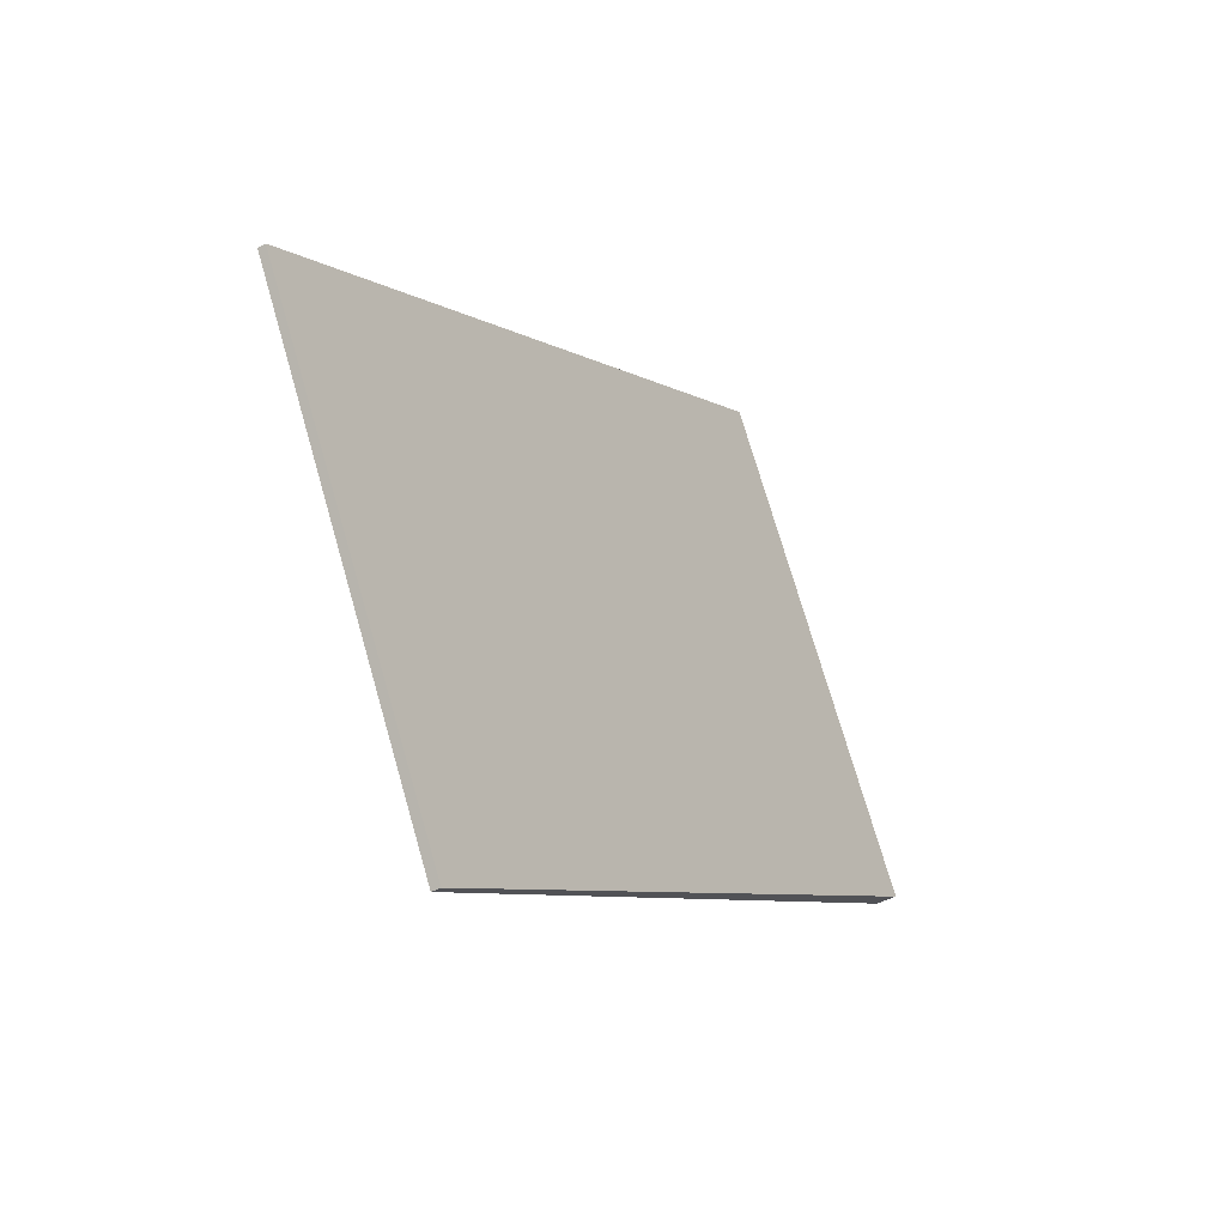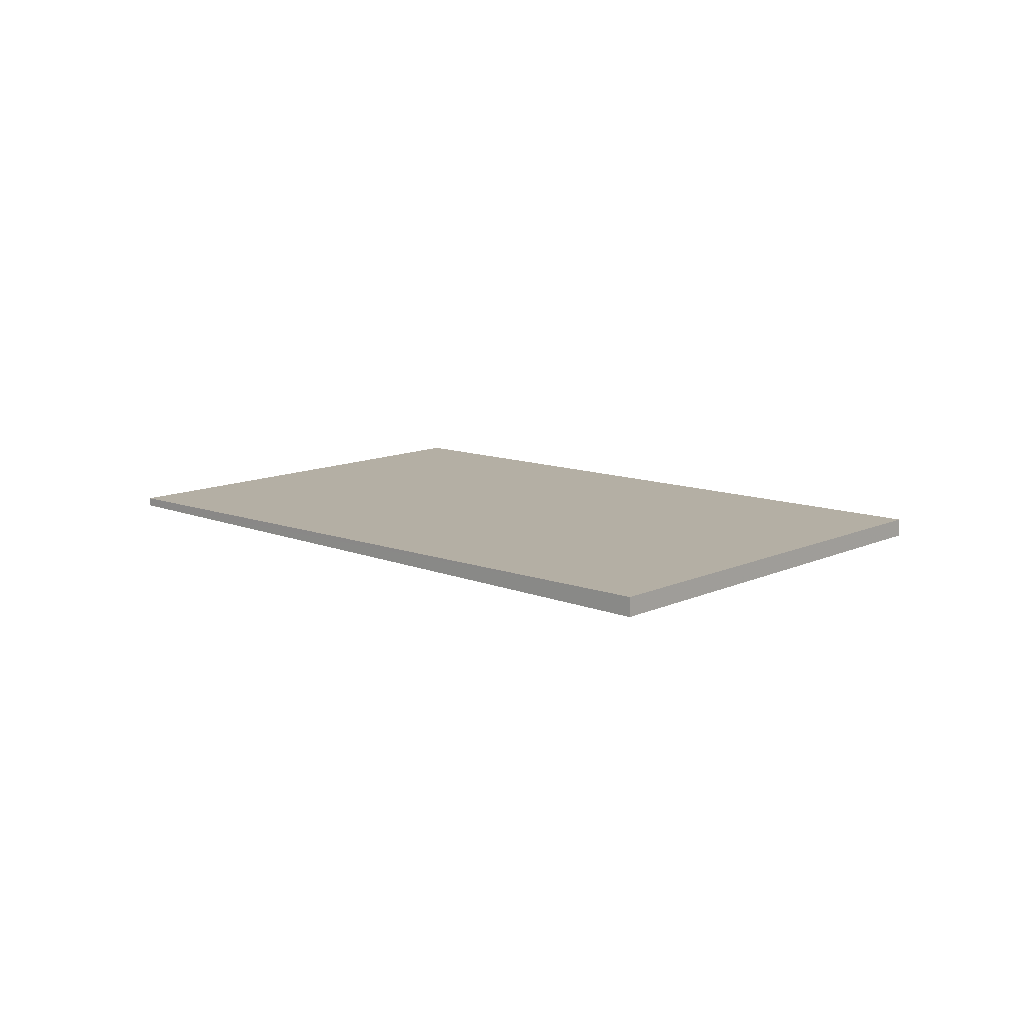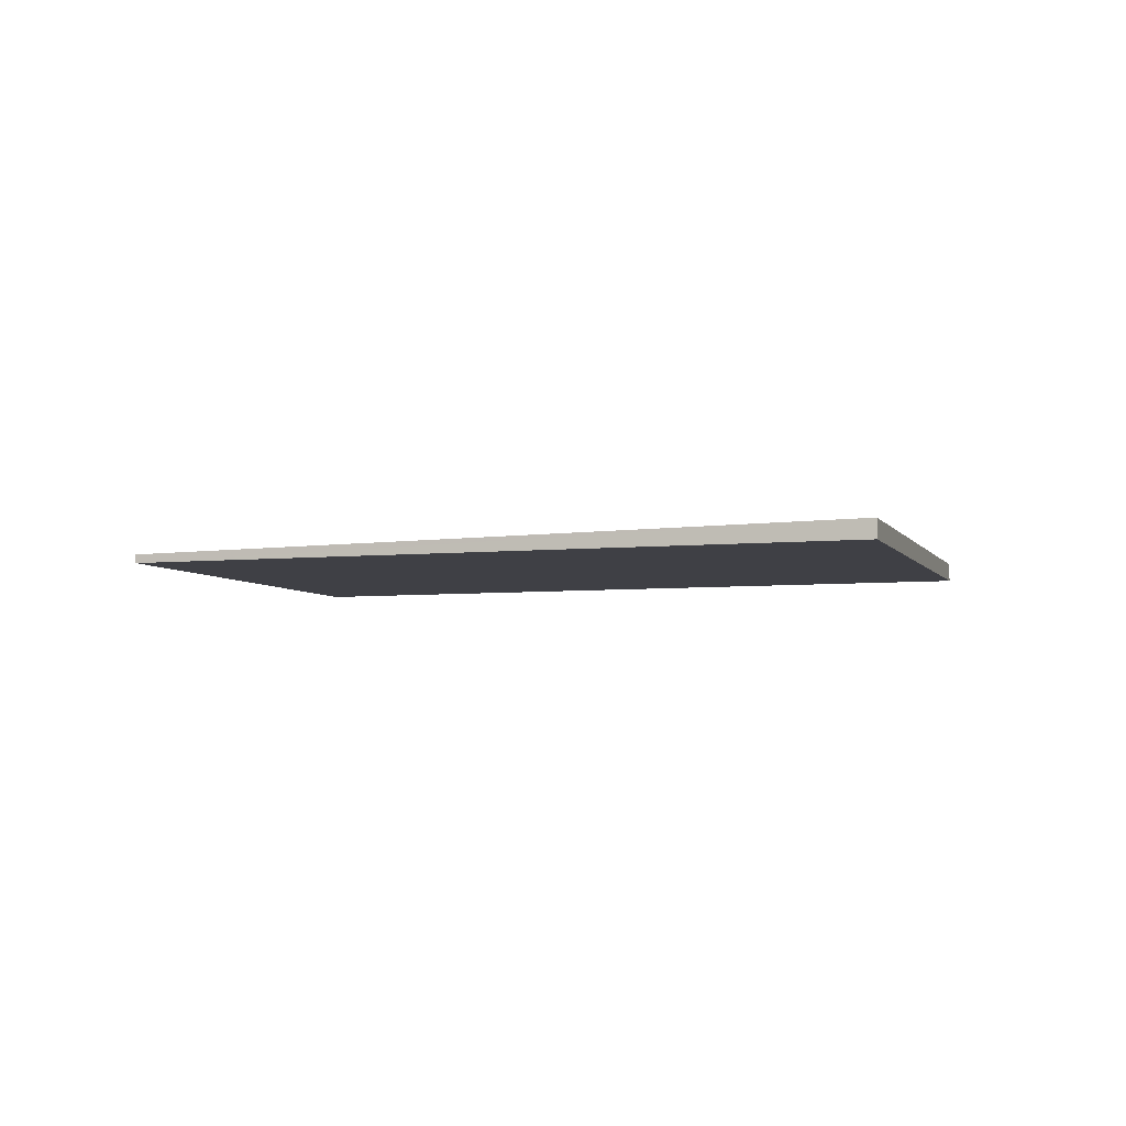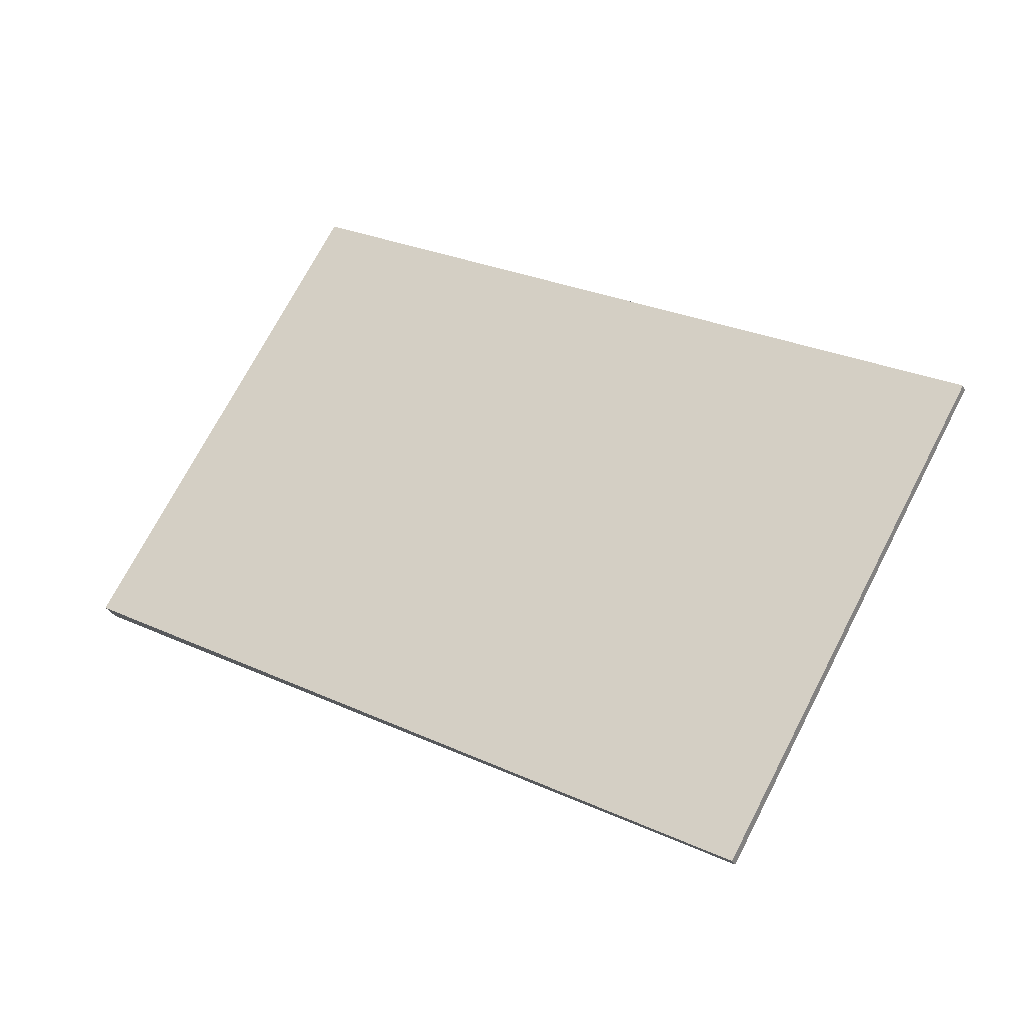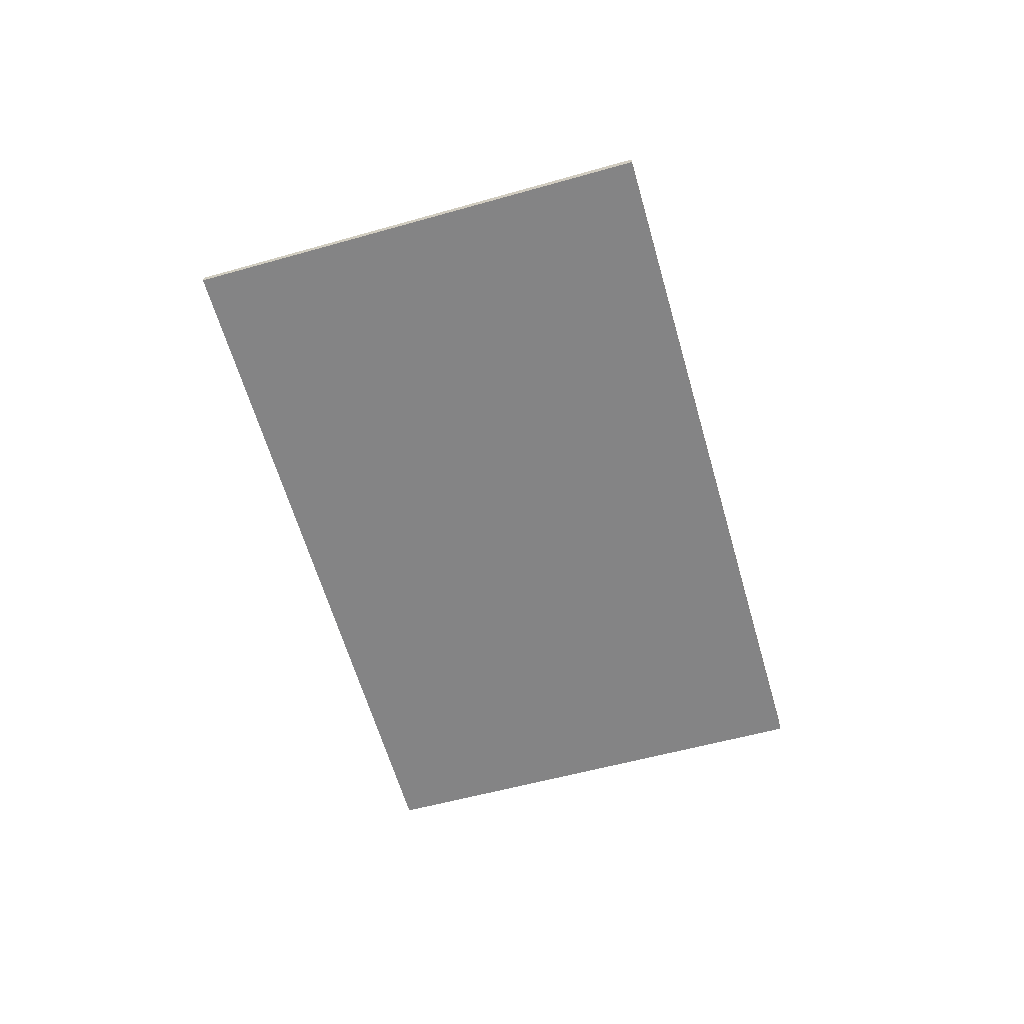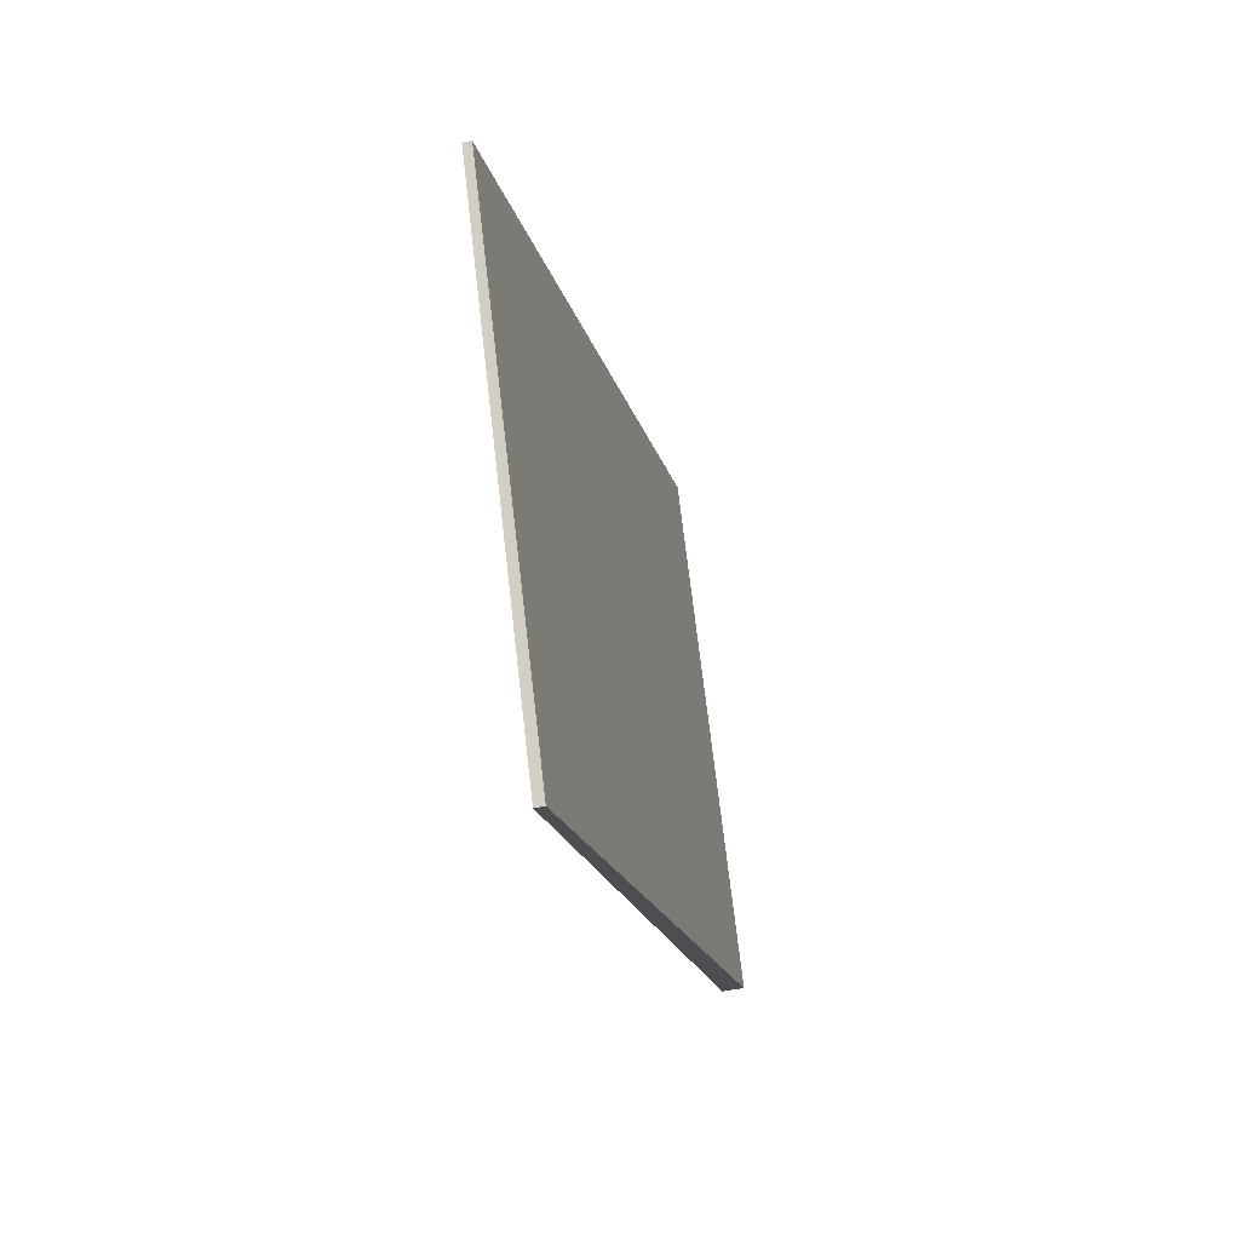
<metadata>
{"format":"obj","ext":"obj","renderer":"f3d","projection":"perspective","resolution":1024,"background":"white","views":[{"elev":-41.2,"azim":-56.6,"up":"+Y"},{"elev":12.1,"azim":73.3,"up":"+Z"},{"elev":-5.2,"azim":48.4,"up":"+Z"},{"elev":-30.2,"azim":-157.0,"up":"+Y"},{"elev":-61.5,"azim":-44.2,"up":"+Z"},{"elev":-47.2,"azim":-76.9,"up":"+Y"}]}
</metadata>
<code>
v -2441 -941.5 0.07349
v -2443 -942.9 0.03245
v -2444 -941.3 0.02791
v -2441 -939.9 0.06858
v -2443 -942.9 0.03245
v -2441 -941.5 0.07349
v -2441 -941.5 0
v -2443 -942.9 0
v -2444 -941.3 0.02791
v -2443 -942.9 0.03245
v -2443 -942.9 0
v -2444 -941.3 -3.469e-18
v -2441 -939.9 0.06858
v -2444 -941.3 0.02791
v -2444 -941.3 -3.469e-18
v -2441 -939.9 0
v -2441 -941.5 0.07349
v -2441 -939.9 0.06858
v -2441 -939.9 0
v -2441 -941.5 0
v -2441 -941.5 0
v -2443 -942.9 0
v -2444 -941.3 0
v -2441 -939.9 0
f 2 3 4 1
f 6 7 8 5
f 10 11 12 9
f 14 15 16 13
f 18 19 20 17
f 22 23 24 21

</code>
